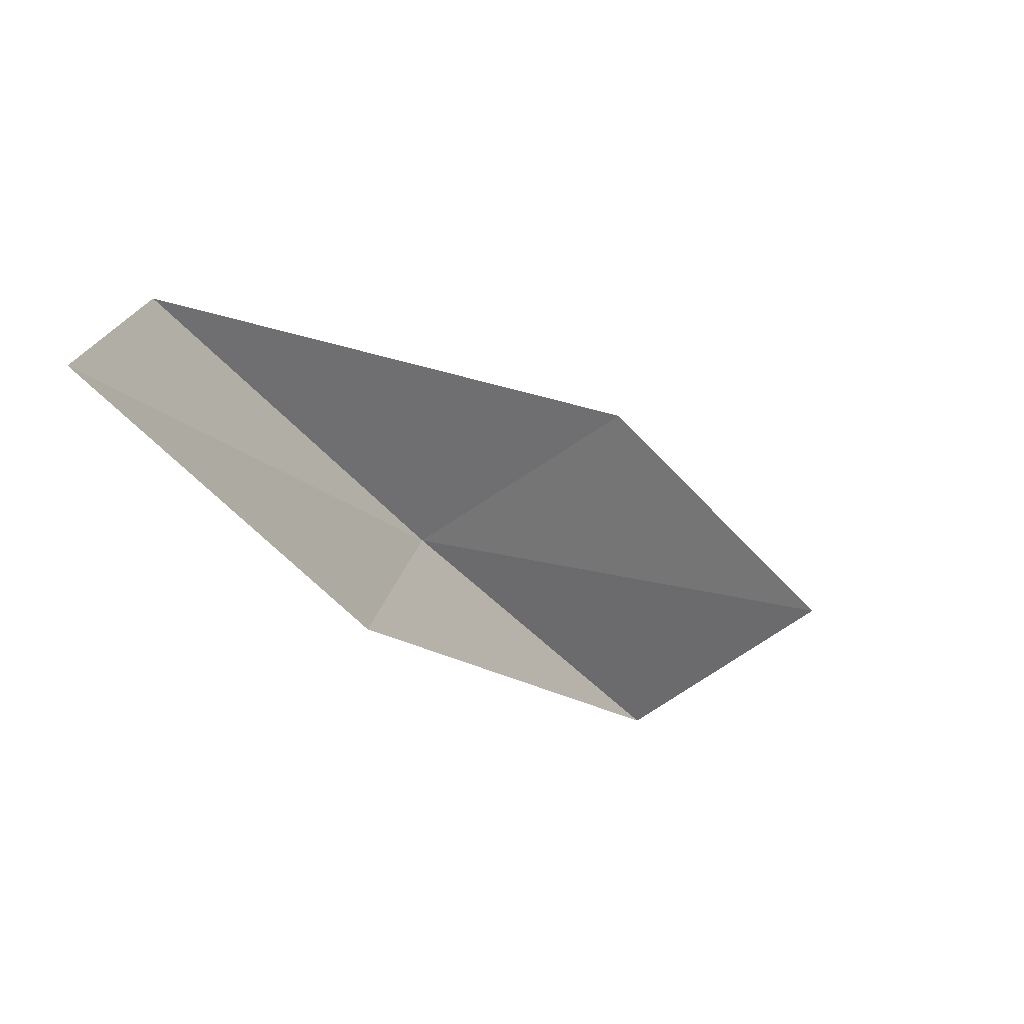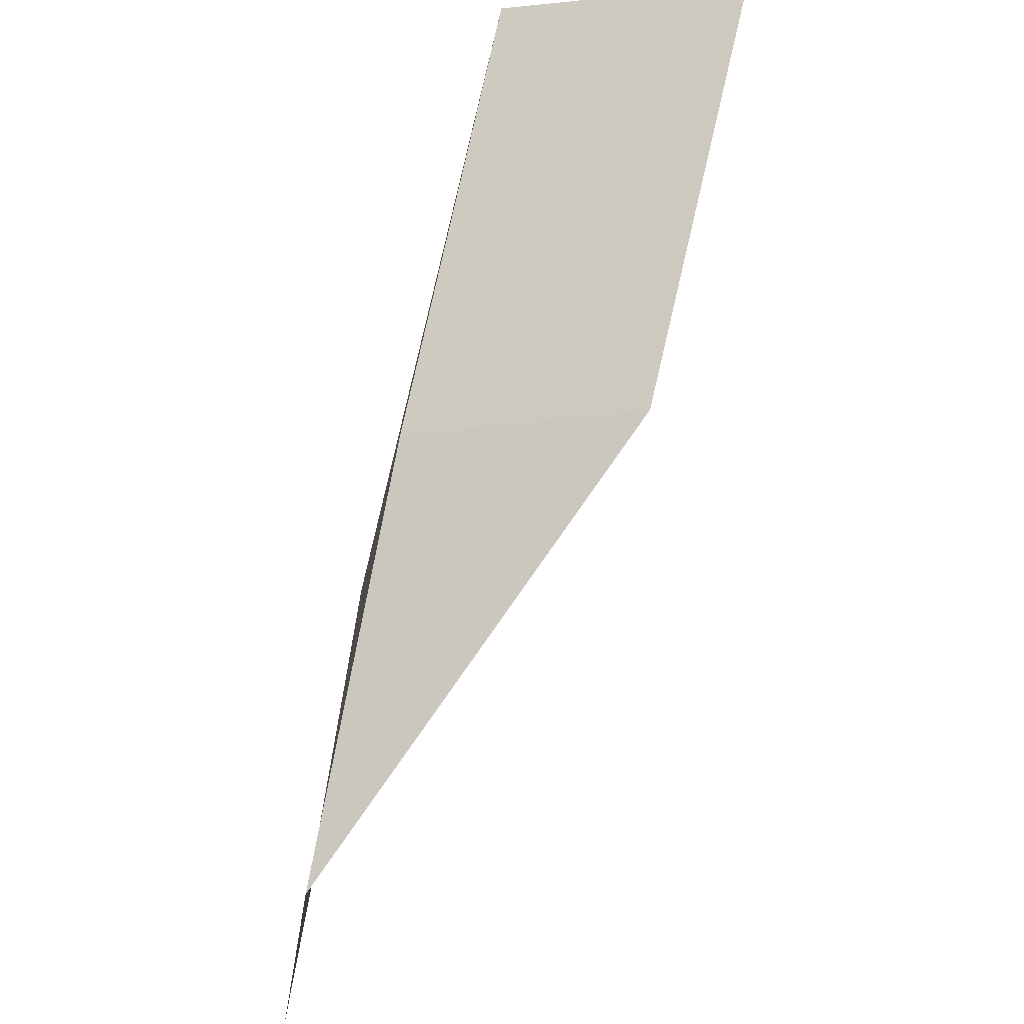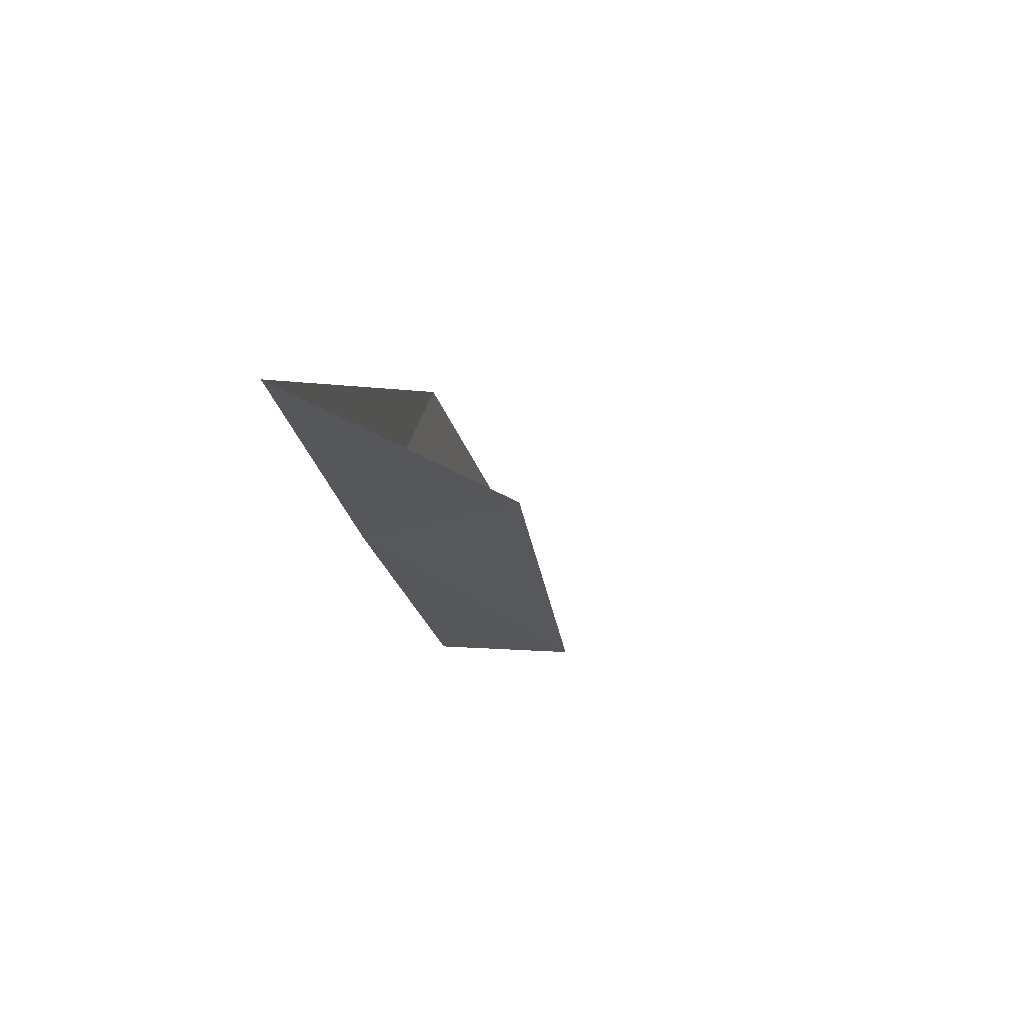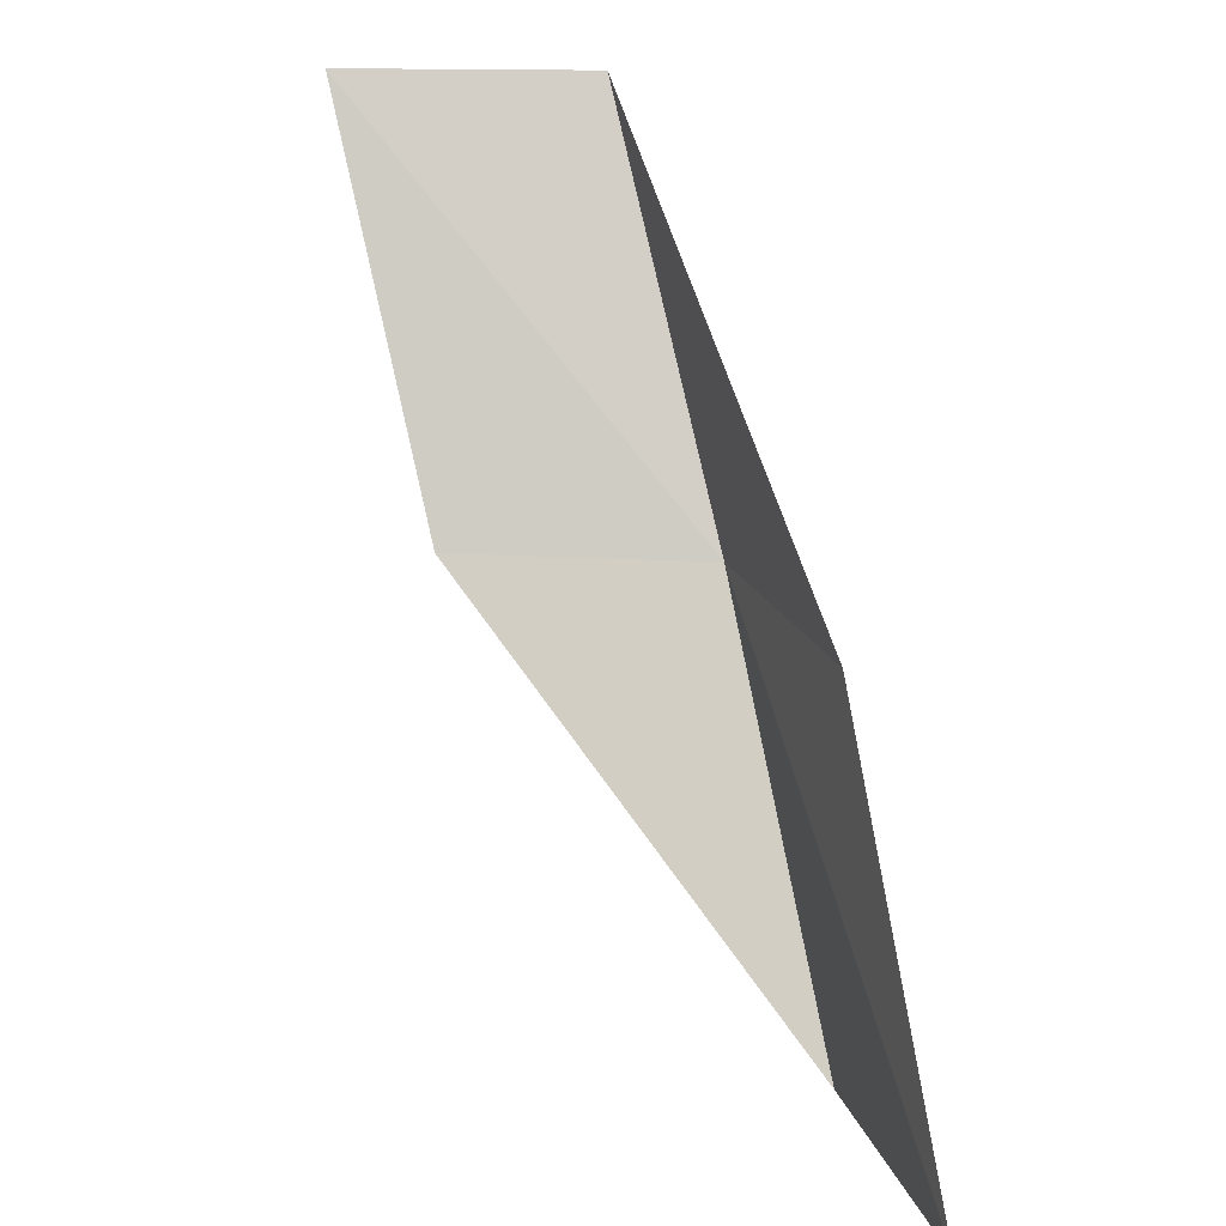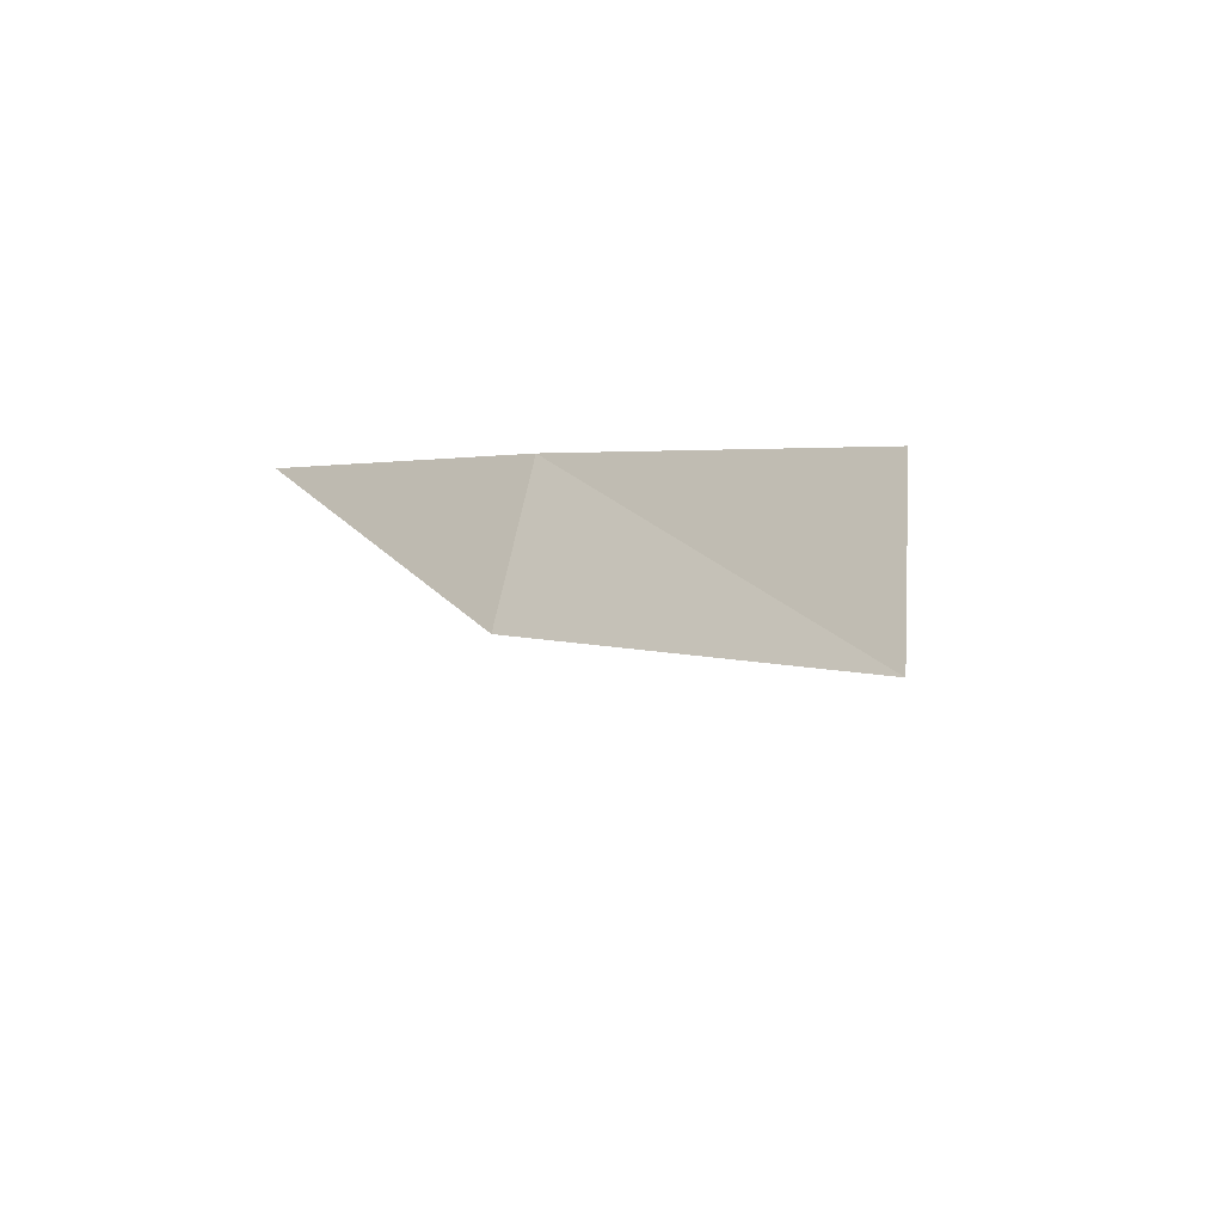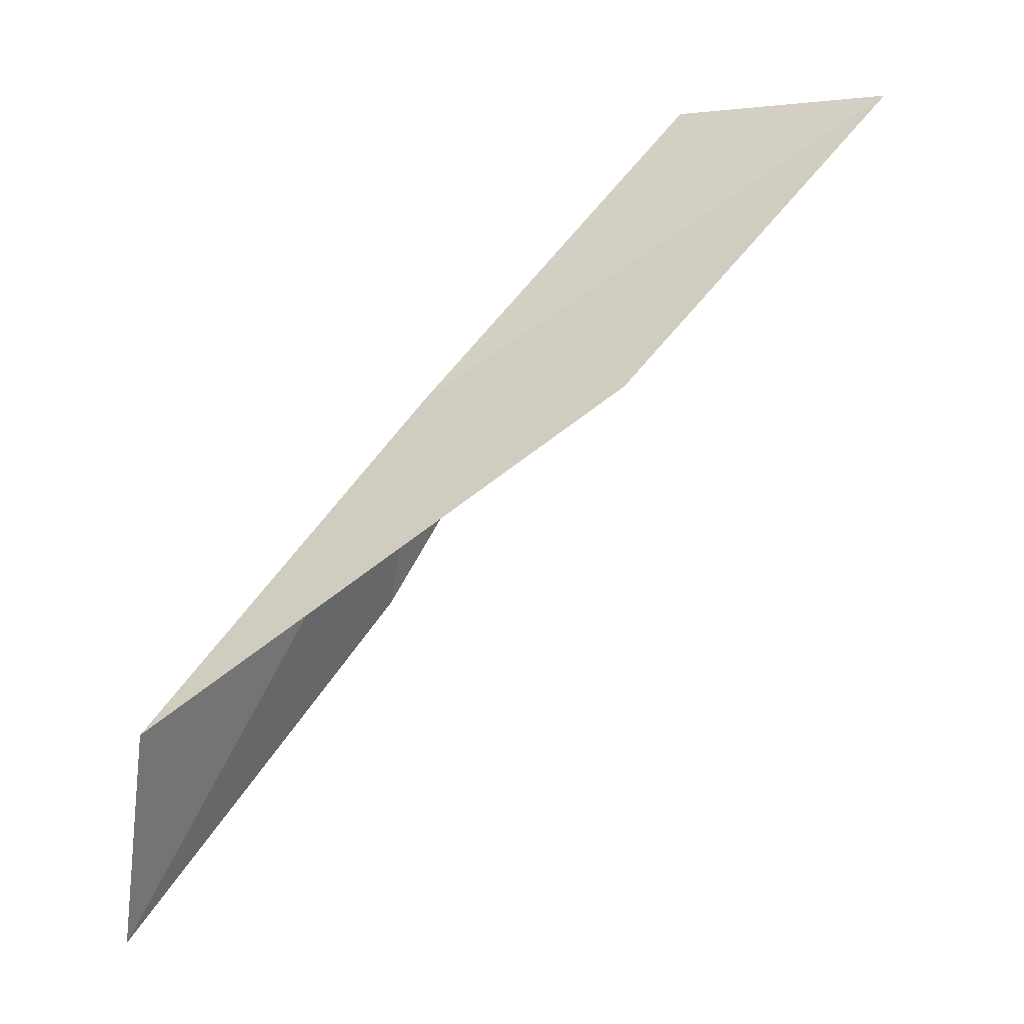
<metadata>
{"format":"obj","ext":"obj","renderer":"f3d","projection":"perspective","resolution":1024,"background":"white","views":[{"elev":-75.9,"azim":-149.6,"up":"+Y"},{"elev":46.9,"azim":-174.8,"up":"+Y"},{"elev":39.8,"azim":-153.4,"up":"+Z"},{"elev":22.4,"azim":-8.2,"up":"+Z"},{"elev":-41.2,"azim":125.4,"up":"+Y"},{"elev":20.1,"azim":-143.8,"up":"+Y"}]}
</metadata>
<code>
v 25.29 6.038 8
v 25.77 3.426 6
v 25.56 4.77 8
v 25.57 4.706 6
v 23.99 6.343 8
v 24.94 7.353 10
v 23.62 7.59 10
f 1 3 2
f 1 2 4
f 1 4 5
f 1 6 3
f 1 7 6
f 1 5 7

</code>
